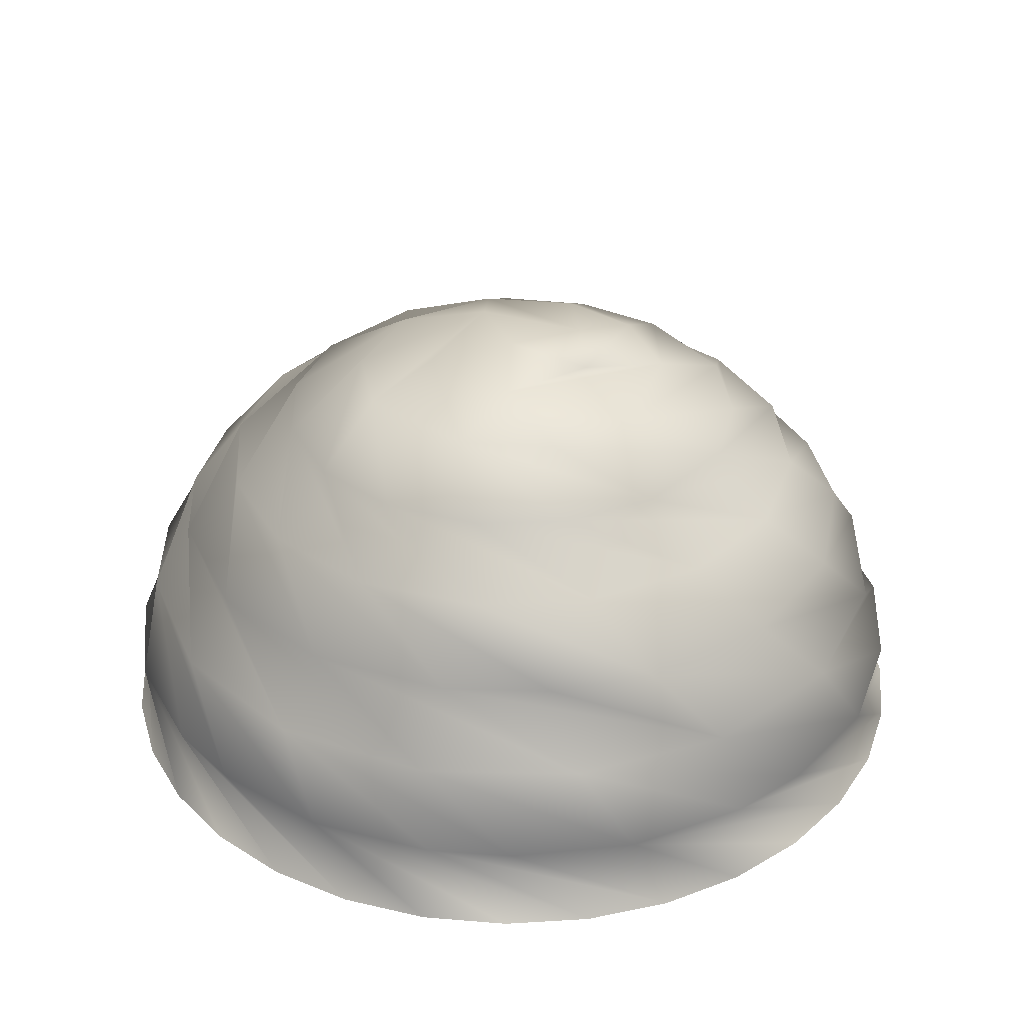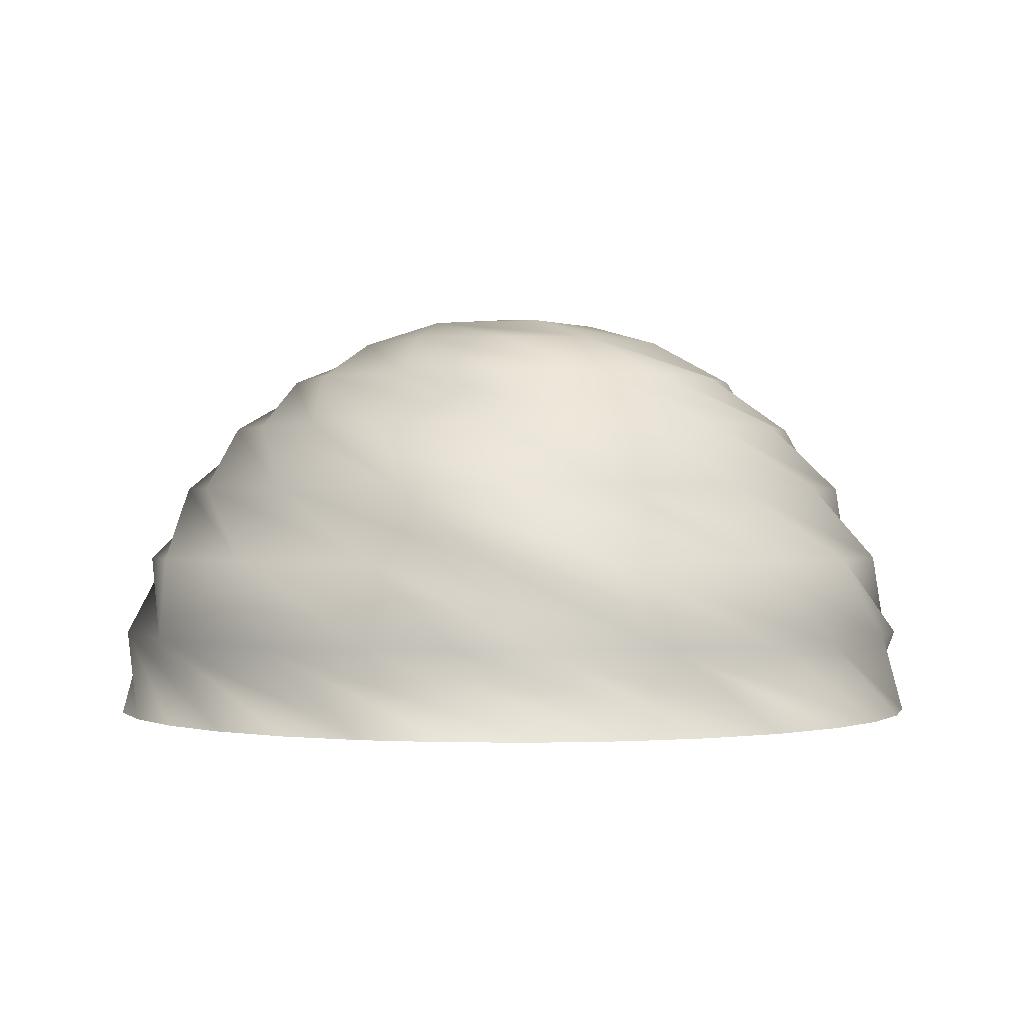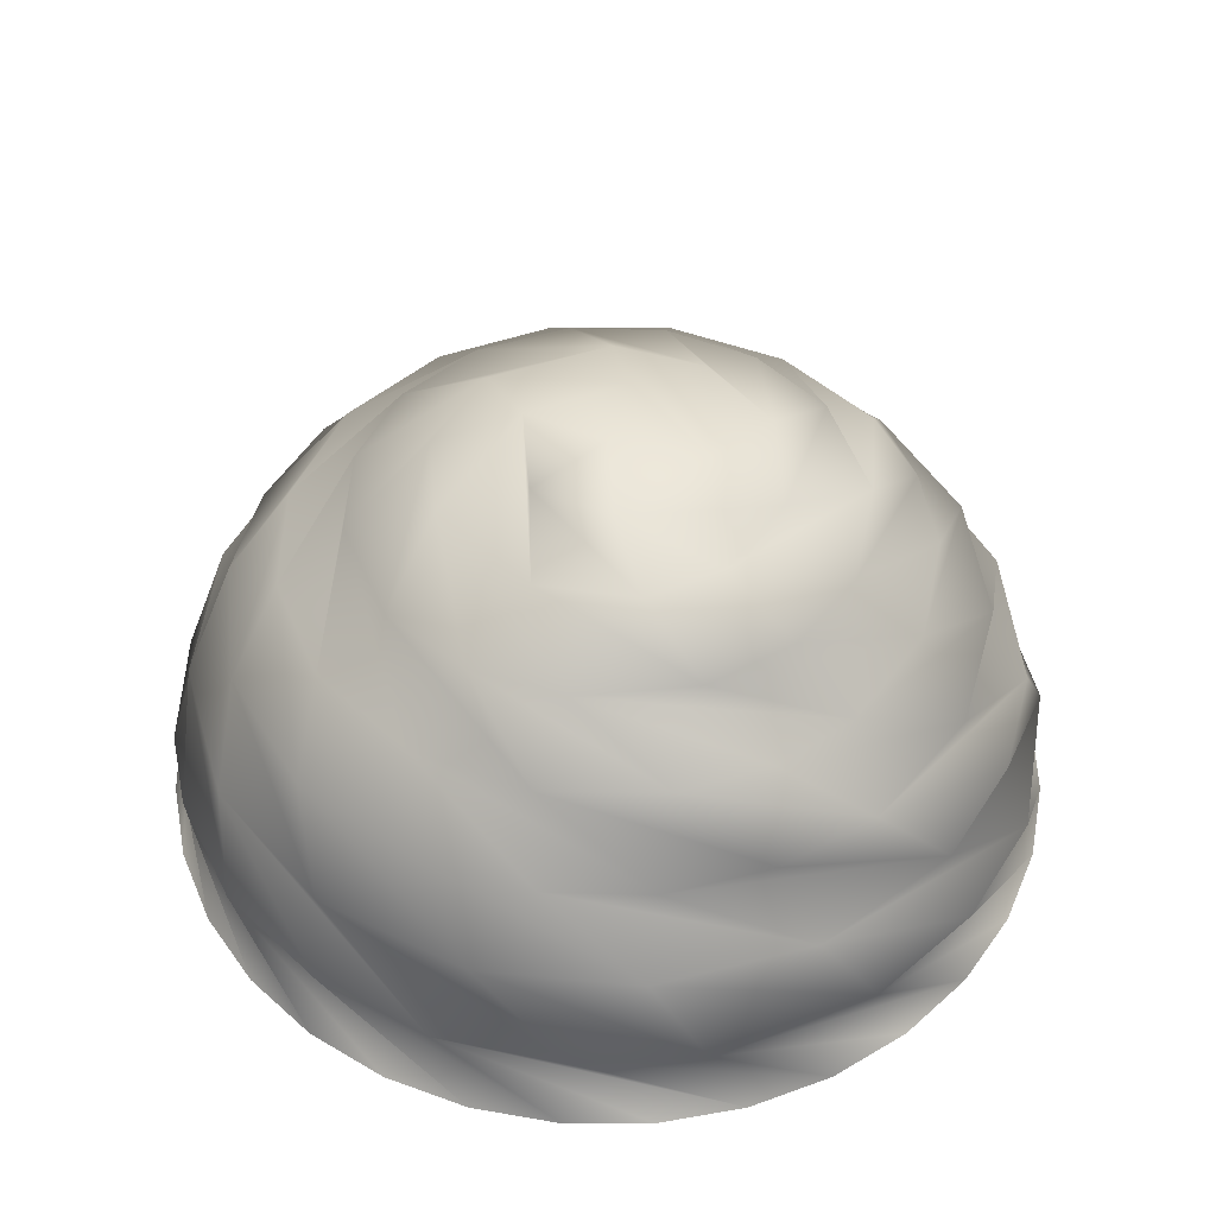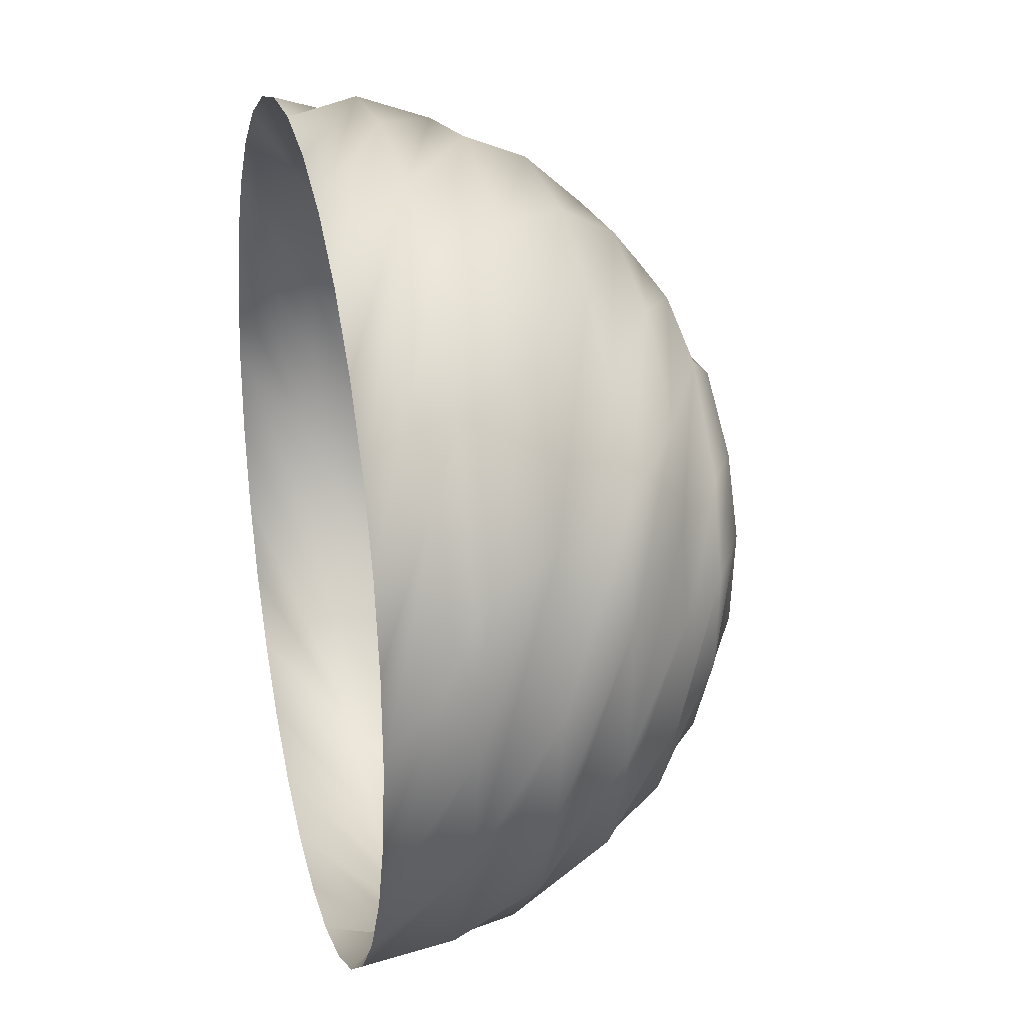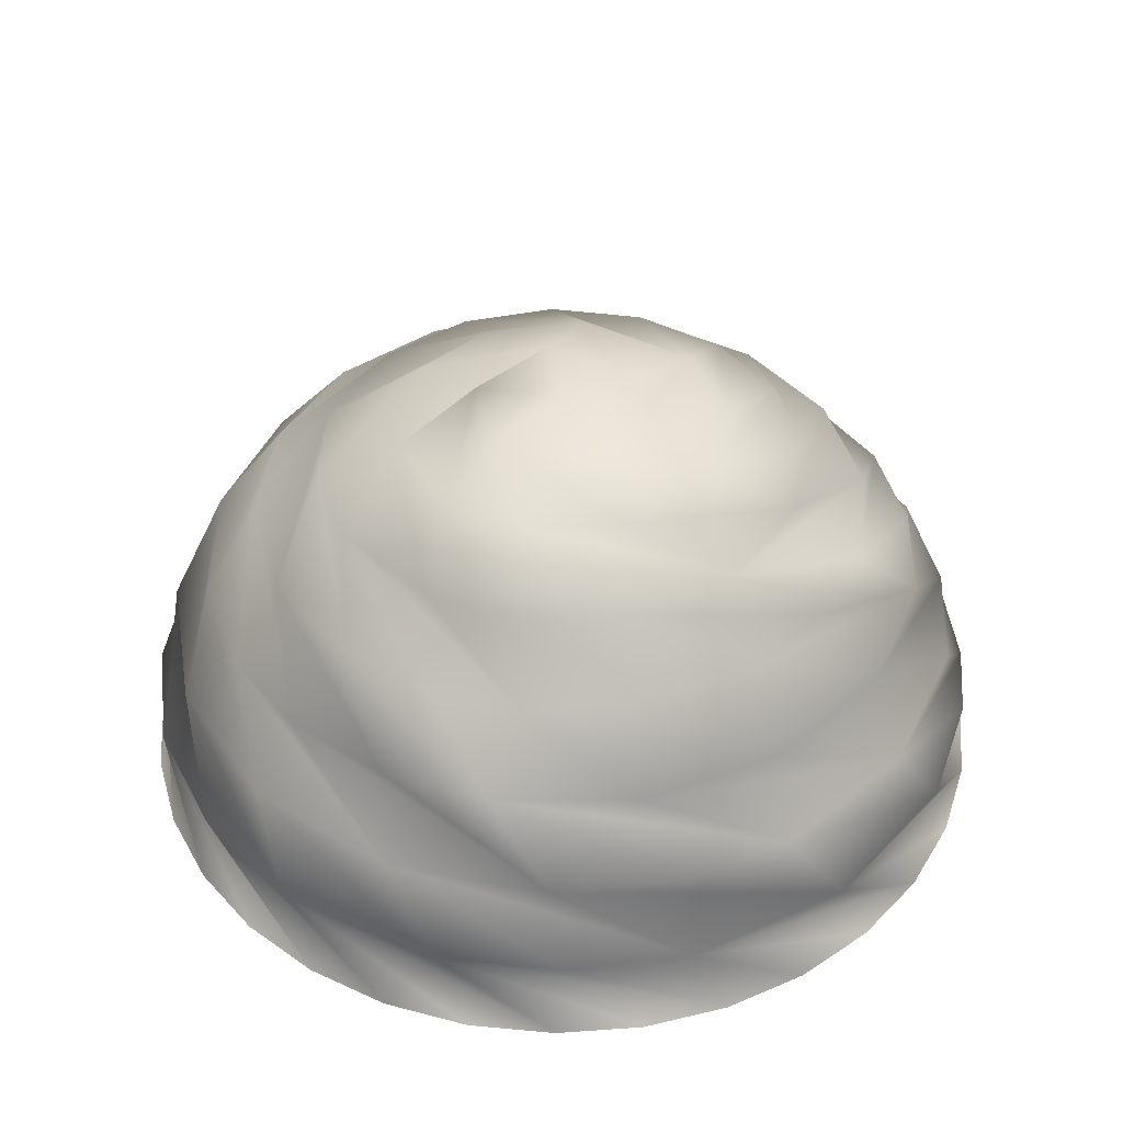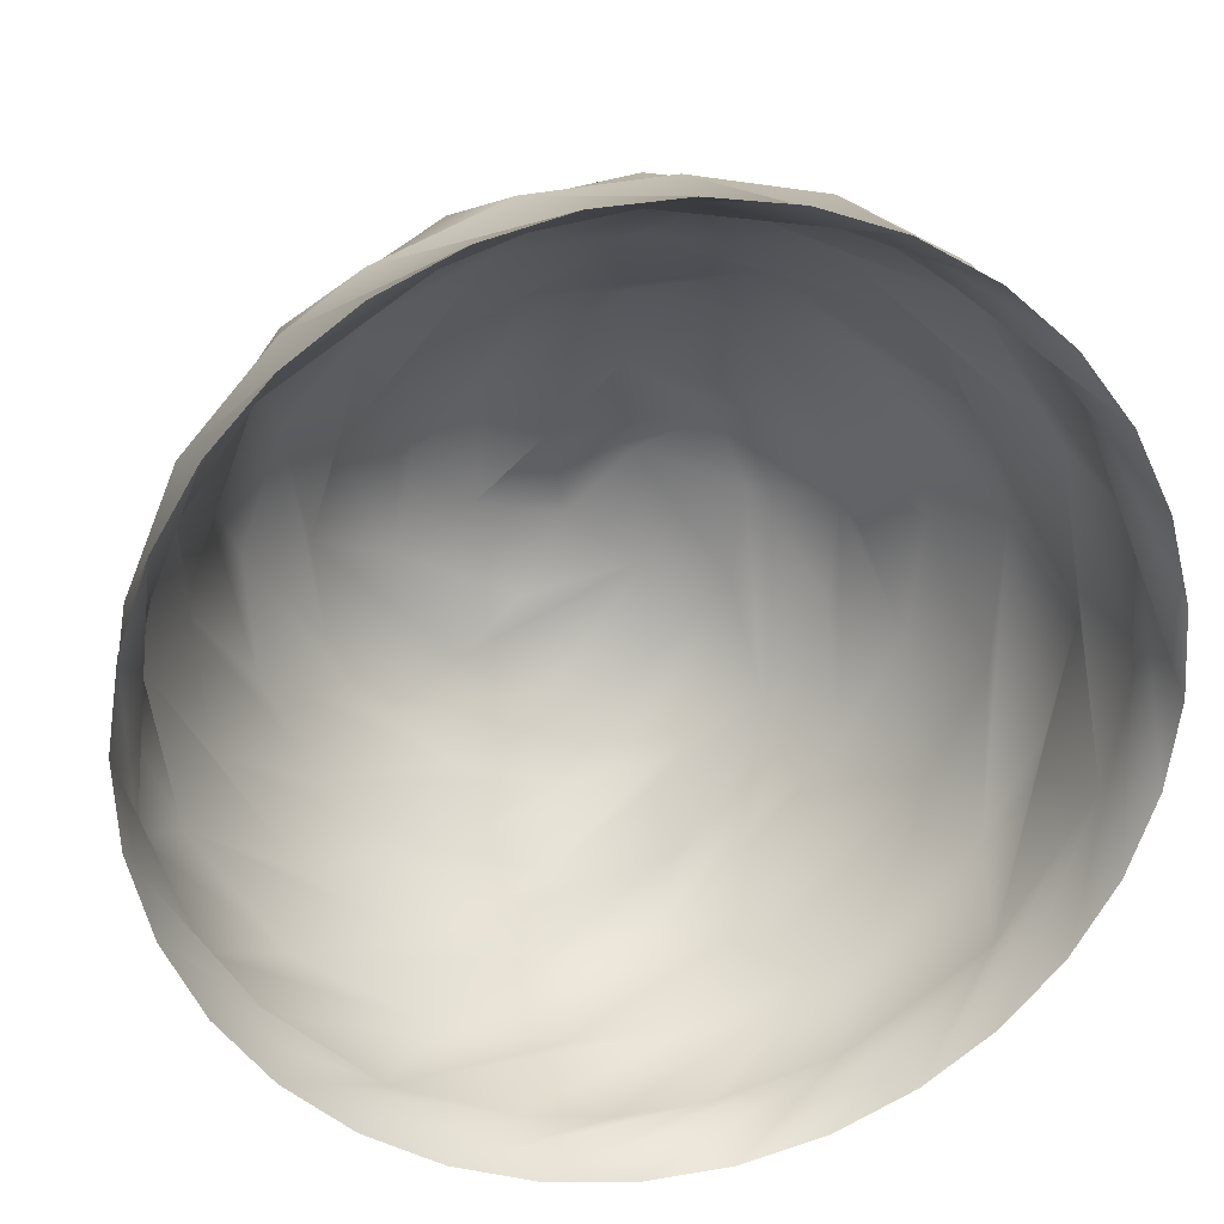
<metadata>
{"format":"obj","ext":"obj","renderer":"f3d","projection":"perspective","resolution":1024,"background":"white","views":[{"elev":33.4,"azim":-75.2,"up":"+Y"},{"elev":-0.2,"azim":-169.3,"up":"+Y"},{"elev":46.6,"azim":42.0,"up":"+Y"},{"elev":25.0,"azim":76.4,"up":"+Z"},{"elev":41.8,"azim":93.4,"up":"+Y"},{"elev":25.5,"azim":-11.5,"up":"+Z"}]}
</metadata>
<code>
o Sphere
v 0.1602 0.8322 -0.5337
v -0.3703 0.5572 -0.7474
v -0.8476 0.1951 -0.4935
v -0.9888 0 -0.1495
v 0.1823 0.7097 -0.6838
v -0.1414 0.5556 -0.8194
v -0.735 0.1951 -0.6494
v -0.9406 0 -0.3395
v 0.172 0.9842 -0.1185
v -0.3836 0.3846 -0.8439
v -0.8563 0 -0.5165
v 0.3461 0.9274 -0.1552
v 0.3963 0.8334 -0.3956
v 0.3674 0.7071 -0.6041
v 0.1074 0.5572 -0.8271
v -0.1267 0.3827 -0.9151
v -0.5147 0.1959 -0.8394
v -0.7391 0 -0.6736
v -0.2504 0.1951 -0.9483
v -0.5934 0 -0.8049
v 0.5328 0.8322 -0.1633
v 0.5315 0.7097 -0.4673
v 0.4157 0.5572 -0.7231
v 0.1499 0.3846 -0.9148
v -0.06054 0.1951 -0.9789
v -0.425 0 -0.9052
v 0 1 0
v 0.374 0.9274 0.06321
v 0.1316 0.1951 -0.9719
v -0.2403 0 -0.9707
v 0.1435 0.9812 0.1406
v 0.5547 0.8322 0.05305
v 0.6698 0.7097 -0.2283
v 0.6608 0.5572 -0.5089
v 0.4885 0.3846 -0.7878
v -0.04627 0 -0.9989
v 0.3035 0.9252 0.2311
v 0.412 0.1959 -0.8943
v 0.1495 0 -0.9888
v 0.4922 0.8322 0.2613
v 0.7062 0.7097 0.04541
v 0.8053 0.5572 -0.2173
v 0.7528 0.3846 -0.5409
v 0.3395 0 -0.9406
v 0.3107 0.8334 0.4658
v 0.6642 0.7071 0.2425
v 0.8728 0.3827 -0.3028
v 0.7229 0.1959 -0.6686
v 0.5165 0 -0.8563
v 0.8271 0.5572 0.1074
v 0.9237 0.1959 -0.3411
v 0.6736 0 -0.7391
v -0.03716 0.9812 0.1974
v 0.1165 0.9306 0.3576
v 0.562 0.7097 0.4301
v 0.7598 0.5556 0.3377
v 0.9264 0.3846 -0.03148
v 0.8049 0 -0.5934
v 0.1116 0.8315 0.5442
v 0.9789 0.1951 -0.06054
v 0.9052 0 -0.425
v 0.3546 0.7097 0.6124
v 0.6281 0.5572 0.5488
v 0.8679 0.3846 0.3254
v 0.9707 0 -0.2403
v 0.4442 0.5556 0.7029
v 0.9575 0.1959 0.2296
v 0.9989 0 -0.04627
v -0.1705 0.9306 0.3352
v -0.1097 0.8334 0.5491
v 0.09324 0.7097 0.7015
v 0.2173 0.5572 0.8053
v 0.6773 0.3846 0.6328
v 0.9888 0 0.1495
v -0.2007 0.9822 0.04284
v 0.7968 0.1959 0.5786
v 0.9406 0 0.3395
v -0.3296 0.9252 0.1919
v -0.3523 0.8322 0.4317
v -0.1823 0.7097 0.6838
v -0.1074 0.5572 0.8271
v 0.3836 0.3846 0.8439
v 0.5942 0.1951 0.7803
v 0.8563 0 0.5165
v 0.7391 0 0.6736
v -0.4907 0.8322 0.2641
v -0.4301 0.7097 0.562
v 0.03148 0.3846 0.9264
v 0.3411 0.1959 0.9237
v 0.5935 0 0.8049
v -0.5544 0.8322 0.05619
v -0.4157 0.5572 0.7231
v 0.06054 0.1951 0.9789
v 0.425 0 0.9052
v -0.375 0.9306 -0.02924
v -0.6124 0.7097 0.3546
v -0.3254 0.3846 0.8679
v -0.2296 0.1959 0.9575
v 0.2403 0 0.9707
v -0.5337 0.8322 -0.1602
v -0.6608 0.5572 0.5089
v 0.04627 0 0.9989
v -0.7015 0.7097 0.09324
v -0.776 0.5556 0.2985
v -0.6328 0.3846 0.6773
v -0.4935 0.1951 0.8476
v -0.1495 0 0.9888
v -0.09798 0.9816 -0.1778
v -0.6838 0.7097 -0.1823
v -0.6494 0.1951 0.735
v -0.3395 0 0.9406
v -0.2445 0.9306 -0.2858
v -0.4317 0.8322 -0.3523
v -0.8322 0.5572 0.05605
v -0.8439 0.3846 0.3836
v -0.5165 0 0.8563
v -0.562 0.7097 -0.4301
v -0.8394 0.1959 0.5147
v -0.6736 0 0.7391
v -0.05118 0.9252 -0.378
v -0.2641 0.8322 -0.4907
v -0.7903 0.5572 -0.2667
v -0.9264 0.3846 0.03148
v -0.9483 0.1951 0.2503
v -0.8049 0 0.5934
v -0.6281 0.5572 -0.5488
v -0.9789 0.1951 0.06054
v -0.9052 0 0.425
v 0.1705 0.9306 -0.3352
v -0.05619 0.8322 -0.5544
v -0.3546 0.7097 -0.6124
v -0.8679 0.3846 -0.3254
v -0.9707 0 0.2403
v -0.6773 0.3846 -0.6328
v -0.9575 0.1959 -0.2296
v -0.9989 0 0.04627
v -0.09323 0.7097 -0.7015
f 134 2 6
f 3 134 10
f 4 7 8
f 1 129 12
f 137 1 13
f 2 137 5
f 10 6 15
f 8 17 11
f 12 9 31
f 15 5 14
f 17 10 16
f 11 17 18
f 9 27 31
f 16 15 23
f 17 16 24
f 18 19 20
f 13 12 28
f 14 13 21
f 15 14 22
f 20 25 26
f 24 23 34
f 25 24 35
f 26 29 30
f 22 21 32
f 23 22 33
f 32 28 37
f 30 38 36
f 38 35 43
f 36 38 39
f 31 27 53
f 37 31 53
f 33 32 40
f 34 33 41
f 35 34 42
f 40 37 54
f 39 48 44
f 48 43 47
f 44 48 49
f 41 40 45
f 42 41 46
f 43 42 50
f 50 46 55
f 47 50 57
f 48 57 51
f 49 51 52
f 52 51 58
f 50 55 56
f 56 62 63
f 57 63 64
f 51 64 60
f 58 60 61
f 53 27 75
f 54 53 75
f 45 54 69
f 55 59 62
f 60 64 67
f 61 67 65
f 63 71 66
f 64 66 73
f 65 67 68
f 66 71 72
f 67 73 76
f 68 76 74
f 73 72 82
f 74 76 77
f 70 69 78
f 71 79 80
f 72 80 81
f 76 82 83
f 77 83 84
f 82 81 88
f 83 88 89
f 84 89 85
f 79 78 95
f 80 79 86
f 81 87 92
f 85 89 90
f 75 27 108
f 95 75 108
f 89 97 93
f 90 93 94
f 132 135 127
f 87 91 96
f 127 125 124
f 13 5 137
f 88 92 97
f 2 134 132
f 97 92 101
f 5 6 2
f 93 97 98
f 94 98 99
f 135 128 127
f 99 98 102
f 31 28 12
f 134 3 135
f 91 95 112
f 28 21 13
f 96 100 103
f 5 15 6
f 97 101 105
f 13 14 5
f 6 10 134
f 101 103 104
f 3 136 135
f 98 105 106
f 102 106 107
f 10 7 3
f 21 22 14
f 107 110 111
f 22 23 15
f 28 32 21
f 7 4 3
f 103 100 113
f 10 17 7
f 104 109 114
f 31 37 28
f 105 114 115
f 15 16 10
f 106 115 110
f 32 33 22
f 23 24 16
f 110 115 118
f 17 8 7
f 111 118 116
f 108 27 9
f 112 108 9
f 53 54 37
f 24 19 17
f 113 112 120
f 109 113 121
f 114 117 122
f 33 34 23
f 115 122 123
f 37 40 32
f 116 118 119
f 40 41 33
f 118 123 124
f 19 18 17
f 119 124 125
f 34 35 24
f 24 25 19
f 35 29 25
f 25 20 19
f 41 42 34
f 121 120 129
f 54 45 40
f 117 121 130
f 35 38 29
f 122 131 126
f 123 126 132
f 42 43 35
f 124 132 127
f 45 46 41
f 125 127 128
f 29 26 25
f 46 50 42
f 128 135 133
f 38 30 29
f 75 69 54
f 45 55 46
f 131 130 1
f 69 59 45
f 126 137 2
f 43 48 38
f 132 126 2
f 135 132 134
f 50 47 43
f 133 135 136
f 136 3 4
f 69 70 59
f 59 55 45
f 48 39 38
f 48 47 57
f 49 48 51
f 51 57 64
f 58 51 60
f 61 60 67
f 67 64 73
f 68 67 76
f 76 73 82
f 77 76 83
f 83 82 88
f 84 83 89
f 89 88 97
f 90 89 93
f 94 93 98
f 98 97 105
f 102 98 106
f 107 106 110
f 106 105 115
f 111 110 118
f 118 115 123
f 119 118 124
f 124 123 132
f 56 55 62
f 63 62 71
f 72 71 80
f 81 80 87
f 92 87 96
f 101 96 103
f 104 103 109
f 114 109 117
f 122 117 131
f 126 131 137
f 100 96 91
f 92 96 101
f 126 123 122
f 122 115 114
f 114 105 104
f 104 105 101
f 92 88 81
f 81 82 72
f 72 73 66
f 66 64 63
f 63 57 56
f 56 57 50
f 70 62 59
f 70 71 62
f 75 78 69
f 79 71 70
f 75 95 78
f 78 79 70
f 95 86 79
f 86 87 80
f 112 100 91
f 91 87 86
f 108 112 95
f 95 91 86
f 112 113 100
f 9 120 112
f 113 109 103
f 120 121 113
f 121 117 109
f 9 129 120
f 129 130 121
f 130 131 117
f 129 1 130
f 1 137 131
f 9 12 129
f 12 13 1

</code>
